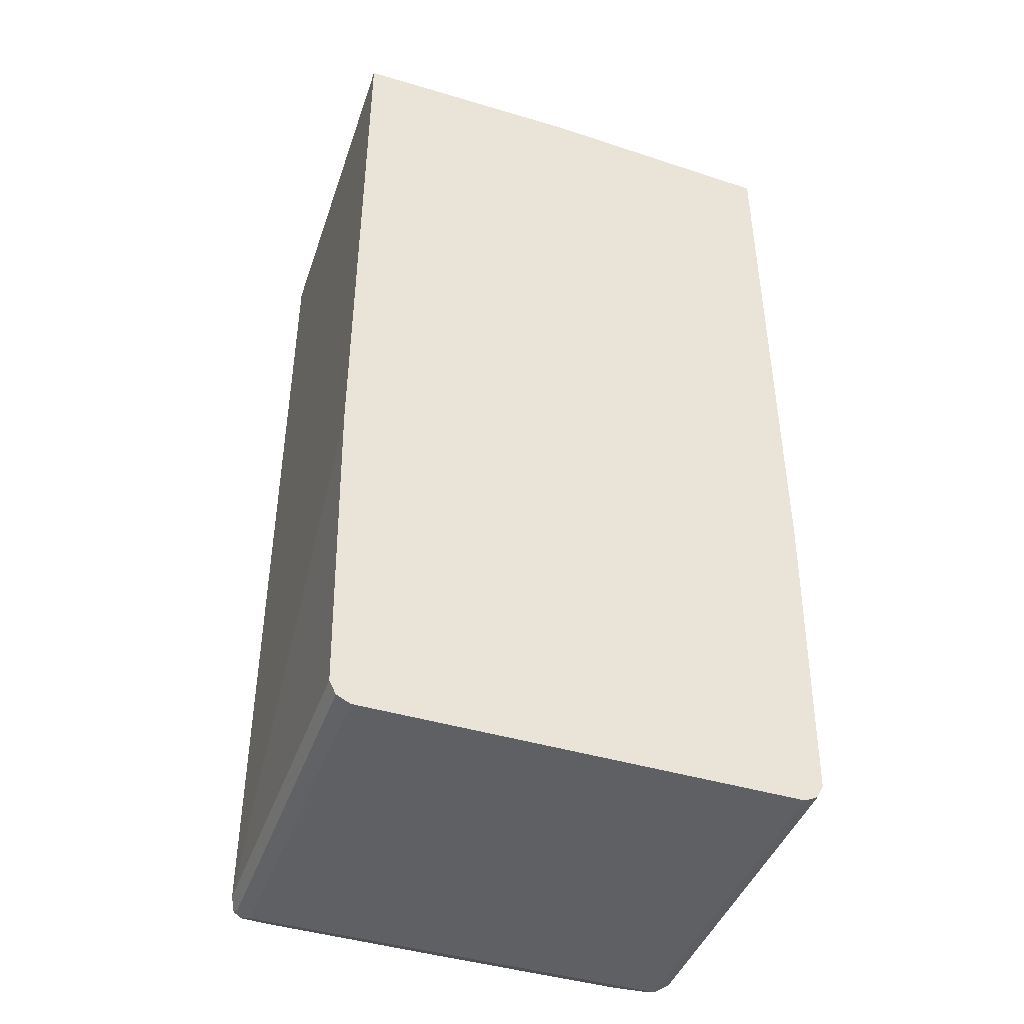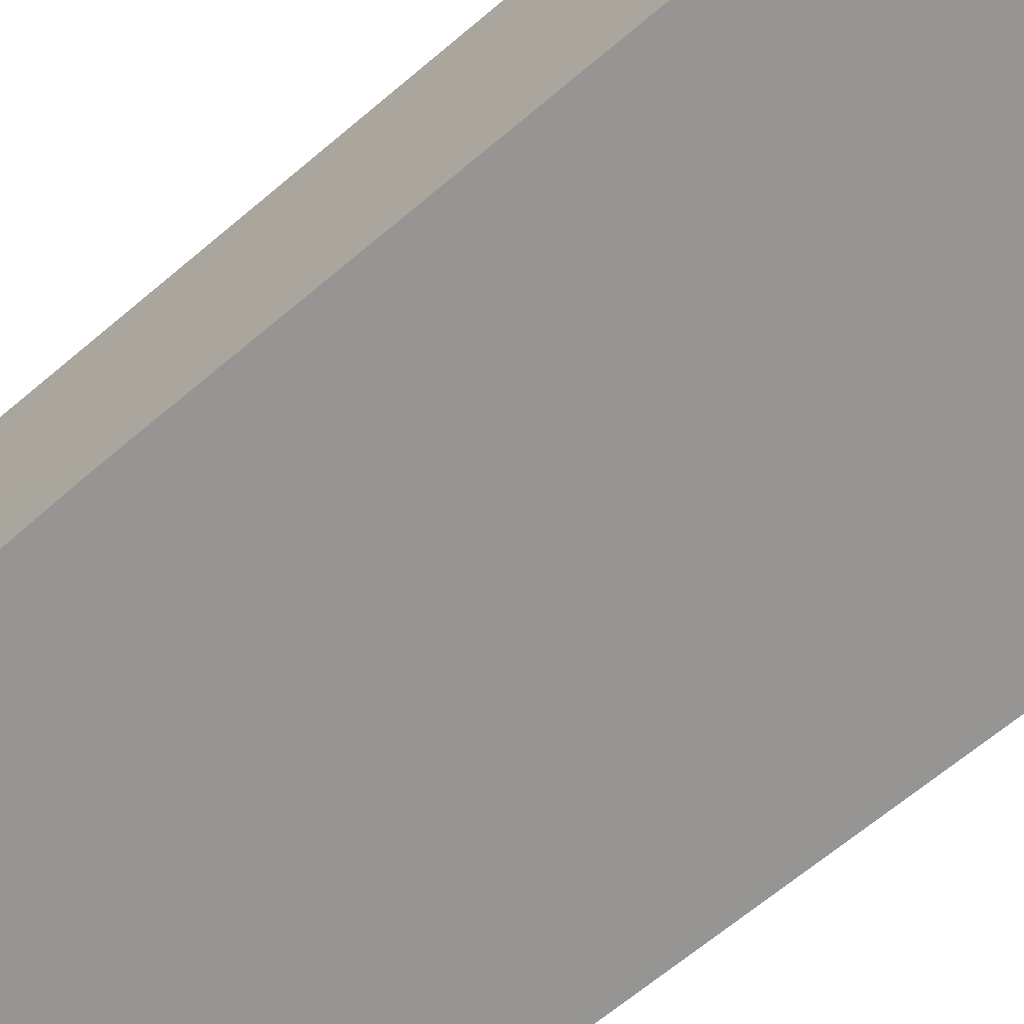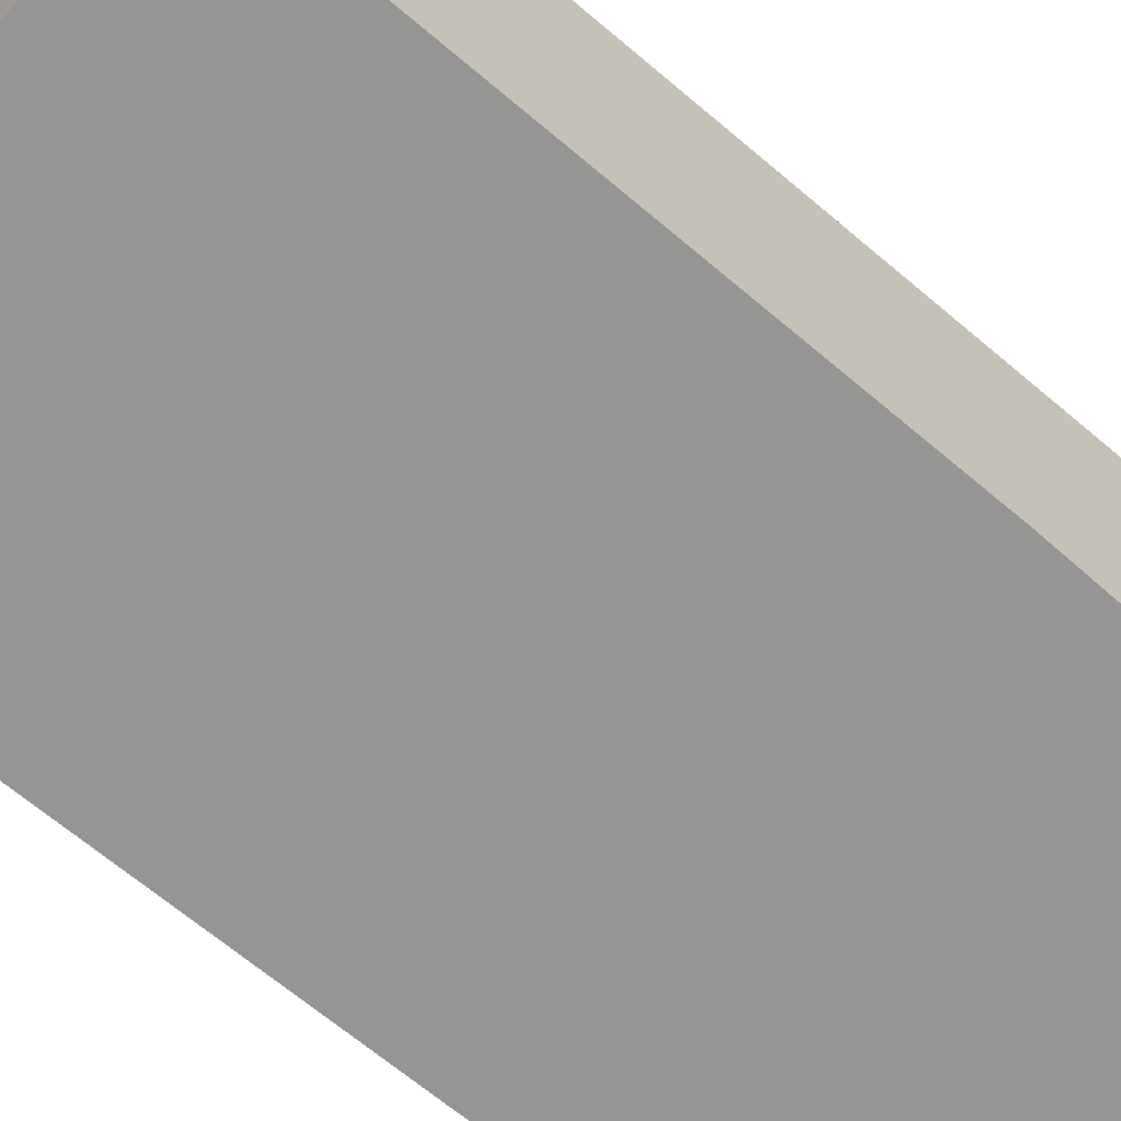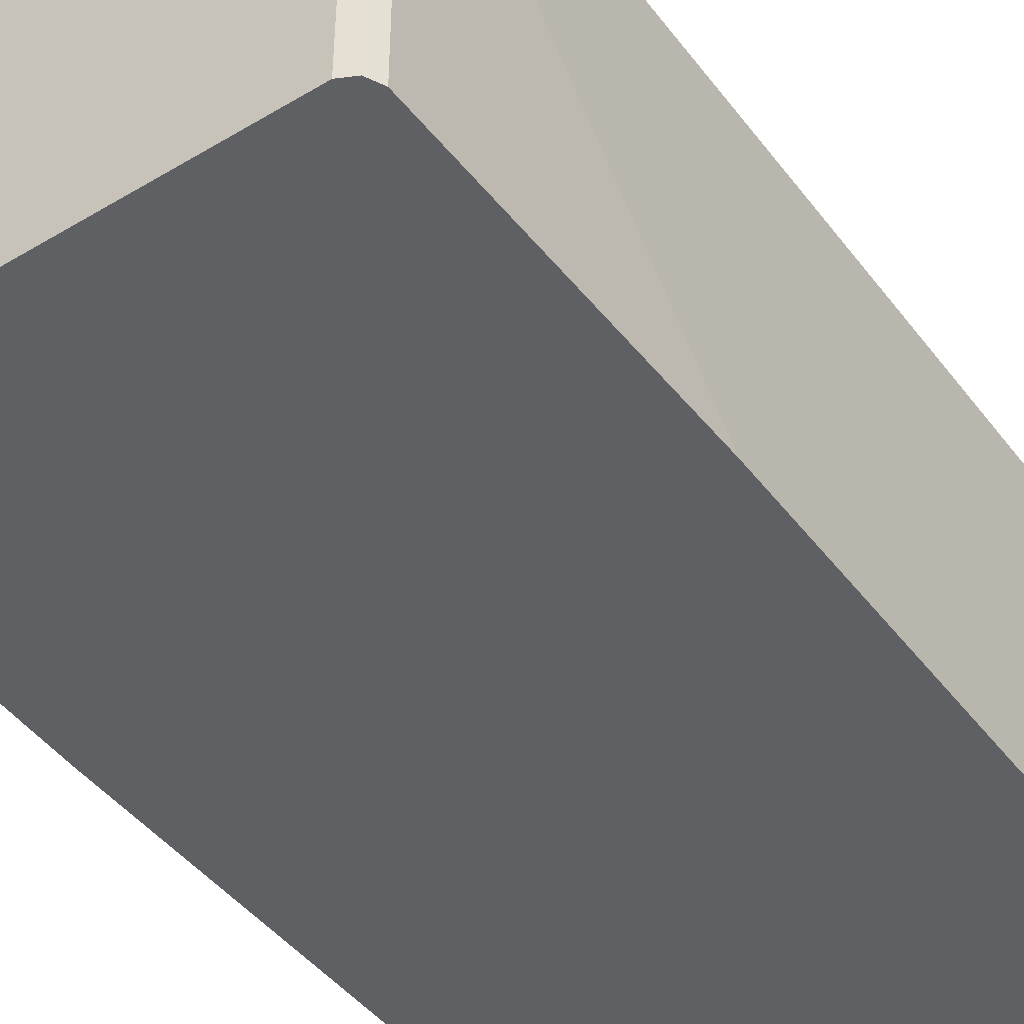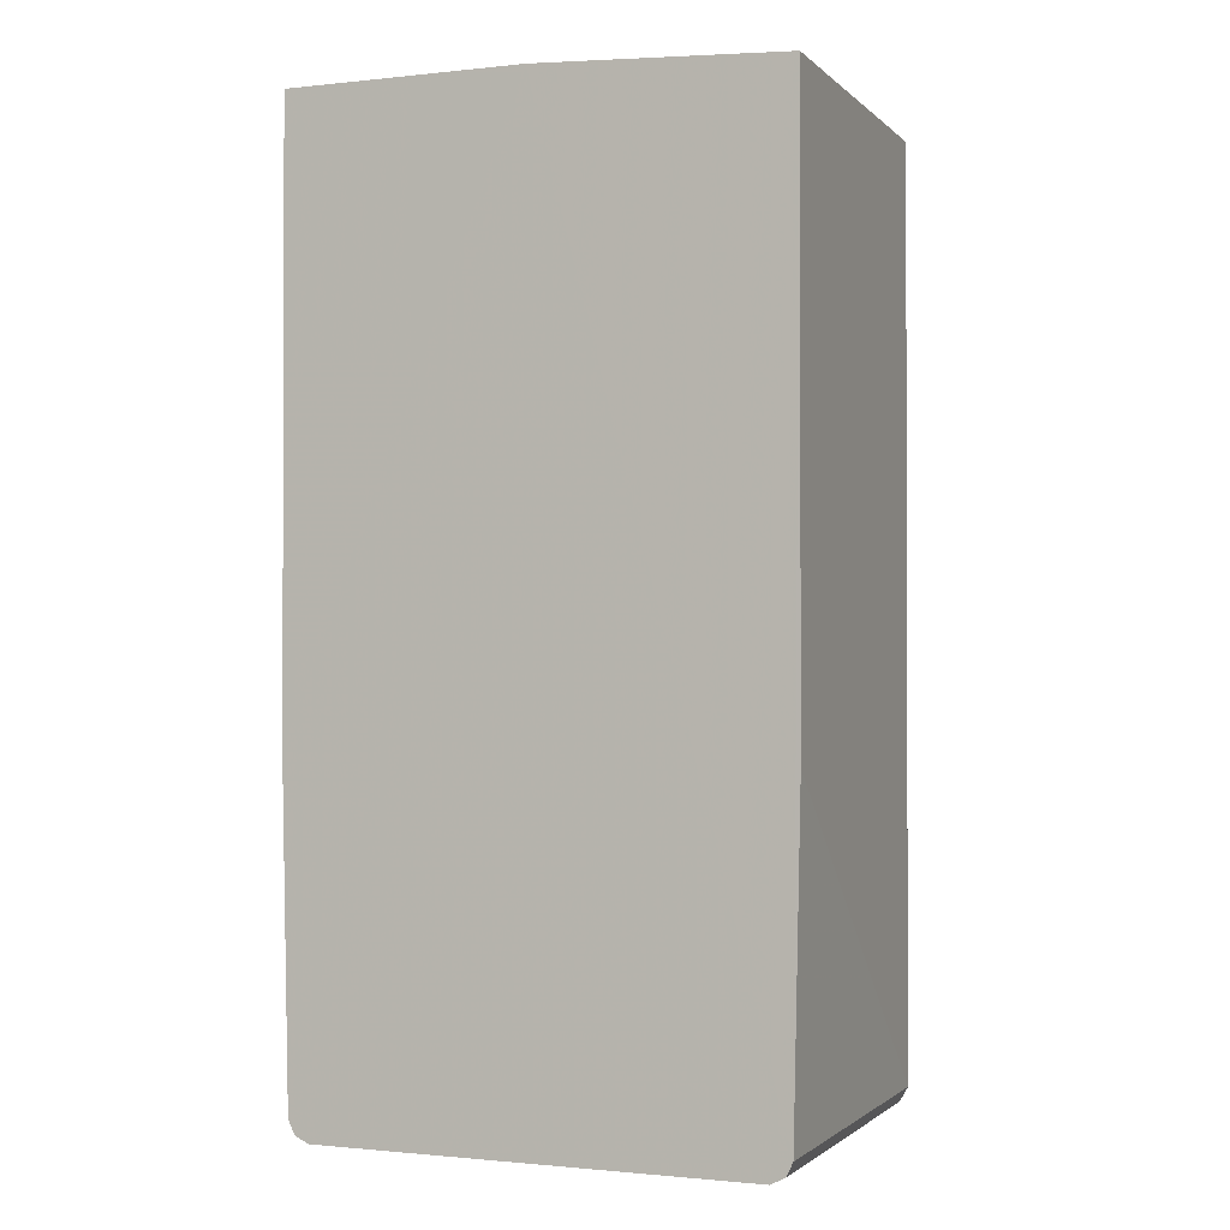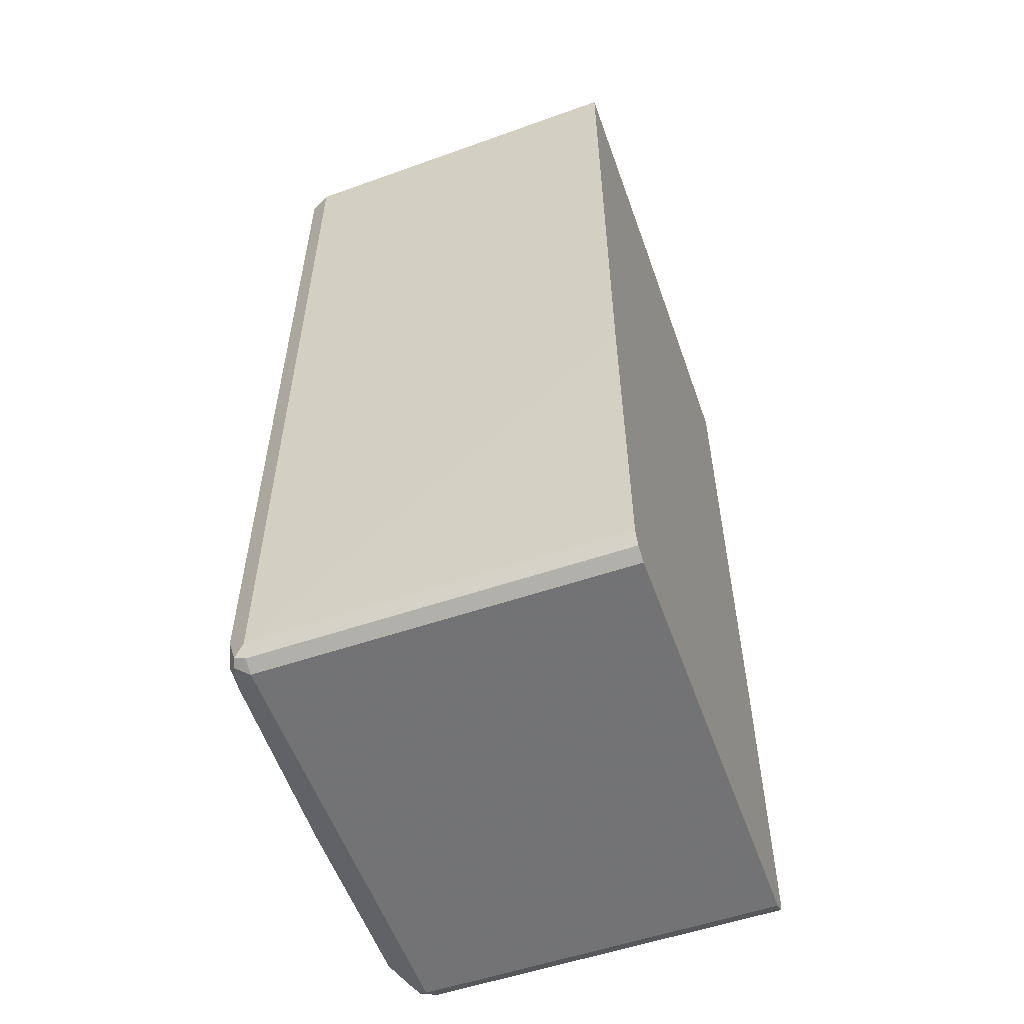
<metadata>
{"format":"obj","ext":"obj","renderer":"f3d","projection":"perspective","resolution":1024,"background":"white","views":[{"elev":-43.7,"azim":-19.3,"up":"+Z"},{"elev":-67.5,"azim":-49.9,"up":"+Y"},{"elev":-67.3,"azim":49.7,"up":"+Y"},{"elev":-44.7,"azim":-145.3,"up":"+Y"},{"elev":-1.1,"azim":22.0,"up":"+Z"},{"elev":-55.9,"azim":-70.4,"up":"+Z"}]}
</metadata>
<code>
v -0.175 -0.5853 -0.7494
v 0.1805 -0.5853 -0.7548
v 0.1969 -0.5853 -0.7384
v 0.1914 -0.5853 -0.7494
v 0.1914 -0.3009 -0.7494
v 0.1805 -0.2954 -0.7548
v 0.1887 -0.2872 -0.7466
v 0.1969 -0.2954 -0.7384
v 0.1914 -0.2844 -0.7329
v 0.1914 -0.2844 -0.009525
v 0.1697 -0.2735 -0.009598
v 0.1697 -0.2735 -0.7275
v 0.1641 -0.2735 -0.7384
v 0.1805 -0.279 -0.7384
v 0.175 -0.2844 -0.7494
v 0.1532 -0.2735 -0.7439
v -0.1474 -0.2787 -0.7465
v -0.1696 -0.2844 -0.7494
v -0.165 -0.2787 -0.7428
v 0.00451 -0.2735 -0.7439
v -0.1672 -0.2787 -0.7384
v -0.1721 -0.2787 -0.722
v -0.1764 -0.2872 -0.7466
v -0.175 -0.2954 -0.7494
v -0.1641 -0.2954 -0.7548
v -0.1641 -0.5853 -0.7548
v -0.1805 -0.5853 -0.7384
v -0.1805 -0.2954 -0.7384
v -0.1805 -0.2954 0.0009015
v -0.186 -0.5853 -0.4758
v 0.00449 -0.5853 0.0009015
v -0.186 -0.5852 0.0009015
v -0.1721 -0.2787 0.0009015
v 0.00451 -0.2735 -0.7077
v 0.1421 -0.2735 -0.009525
v 0.00449 -0.279 0.0009015
v 0.1969 -0.2954 -0.009525
v 0.2024 -0.5852 -0.4813
v 0.2024 -0.5852 -0.009525
f 34 33 35
f 29 33 23
f 34 35 20
f 34 20 33
f 20 22 33
f 22 23 33
f 29 32 33
f 28 27 30
f 30 31 32
f 30 1 31
f 27 1 30
f 28 30 29
f 28 29 23
f 28 23 24
f 35 33 11
f 29 30 32
f 35 11 20
f 39 36 31
f 16 20 13
f 32 31 33
f 36 33 31
f 5 8 3
f 38 3 8
f 38 39 3
f 39 31 3
f 28 24 27
f 37 36 39
f 37 39 38
f 37 38 8
f 37 8 10
f 37 10 36
f 11 36 10
f 11 33 36
f 17 20 16
f 11 13 20
f 27 24 1
f 3 31 1
f 26 2 1
f 14 9 7
f 12 9 14
f 12 14 13
f 12 13 11
f 12 11 9
f 9 11 10
f 9 10 8
f 9 8 7
f 7 8 5
f 7 5 6
f 5 2 6
f 4 2 5
f 4 3 2
f 2 3 1
f 24 25 1
f 15 14 7
f 15 13 14
f 4 5 3
f 15 17 16
f 26 25 2
f 25 6 2
f 26 1 25
f 15 7 6
f 18 15 6
f 18 25 24
f 18 24 23
f 18 6 25
f 21 19 23
f 21 23 22
f 21 22 20
f 21 20 19
f 19 20 17
f 19 17 18
f 18 17 15
f 19 18 23
f 15 16 13

</code>
